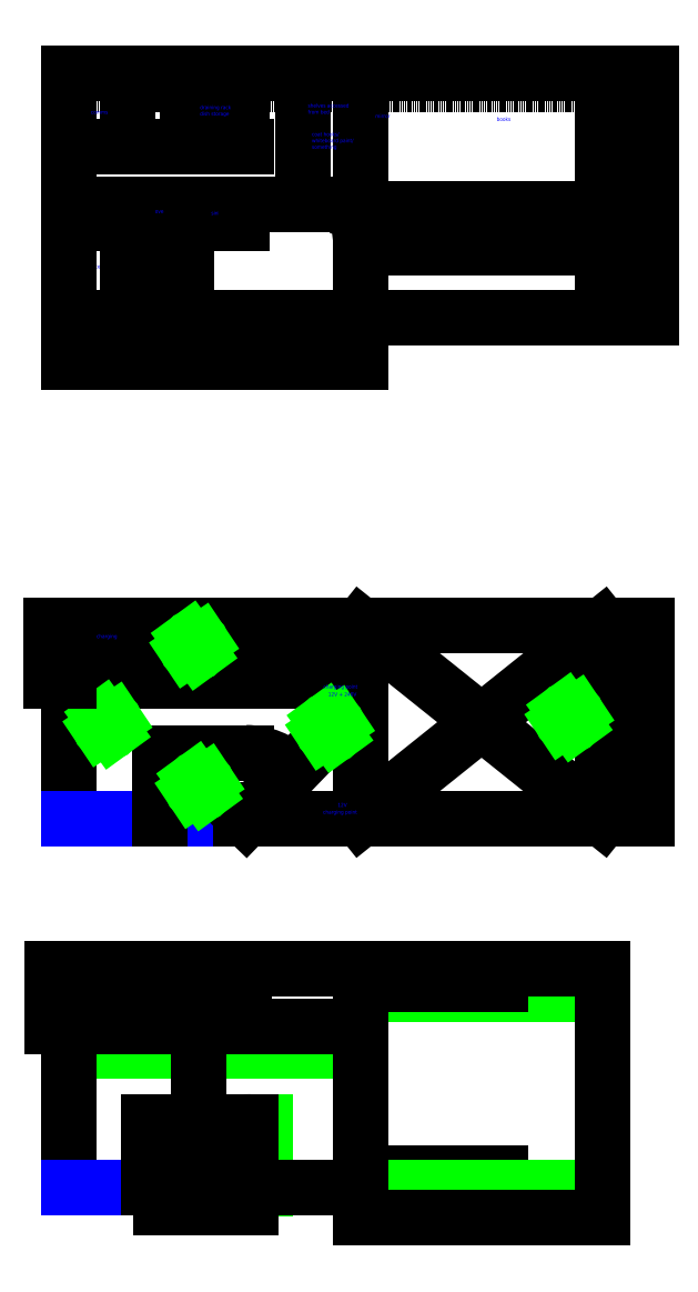
<metadata>
{"format":"dxf","ext":"dxf","renderer":"ezdxf+matplotlib","layout":"modelspace","background":"white","min_lineweight":24,"dpi":150}
</metadata>
<code>
0
SECTION
2
ENTITIES
0
LINE
8
construction
10
0
20
0
11
6.123e-13
21
10000
0
LINE
8
construction
10
2300
20
0
11
2300
21
10000
0
LINE
8
construction
10
4200
20
0
11
4200
21
10000
0
LINE
8
construction
10
930
20
0
11
930
21
10000
0
LINE
8
construction
10
480
20
0
11
480
21
10000
0
LINE
8
construction
10
-2700
20
1.163e-13
11
7300
21
1.163e-13
0
INSERT
8
0
2
Elevation
10
3.013e-13
20
6841
30
0
41
1
42
1
43
0
50
0
70
1
71
1
44
0
45
0
0
INSERT
8
0
2
Level 1
10
0
20
2900
30
0
41
1
42
1
43
0
50
0
70
1
71
1
44
0
45
0
0
INSERT
8
0
2
Level 0
10
0
20
2.572e-13
30
0
41
1
42
1
43
0
50
0
70
1
71
1
44
0
45
0
0
LINE
8
furniture
10
3.013e-13
20
6841
11
3.013e-13
21
7731
0
MTEXT
8
furniture
10
-5035
20
8118
30
0
40
1
41
0
71
1
72
1
1

7
standard
210
0
220
0
230
1
50
0
73
2
44
1
0
MTEXT
8
furniture
10
-5673
20
8264
30
0
40
1
41
0
71
1
72
1
1

7
standard
210
0
220
0
230
1
50
0
73
2
44
1
0
MTEXT
8
furniture
10
-5673
20
8264
30
0
40
1
41
0
71
1
72
1
1

7
standard
210
0
220
0
230
1
50
0
73
2
44
1
0
MTEXT
8
furniture
10
-5035
20
8118
30
0
40
1
41
0
71
1
72
1
1

7
standard
210
0
220
0
230
1
50
0
73
2
44
1
0
MTEXT
8
furniture
10
-5035
20
8118
30
0
40
1
41
0
71
1
72
1
1

7
standard
210
0
220
0
230
1
50
0
73
2
44
1
0
DIMENSION
8
construction
2
*D1
10
667.9
20
-50.93
30
0
11
667.9
21
-32.18
31
0
70
32
71
5
3
Standard
53
0
210
0
220
0
230
1
13
667.9
23
-50.93
33
0
14
667.9
24
-50.93
34
0
0
LINE
8
construction
10
1398
20
520
11
1398
21
1.052e+04
0
LINE
8
construction
10
1398
20
520
11
1398
21
1.052e+04
0
LINE
8
construction
10
1398
20
520
11
1398
21
1.052e+04
0
DIMENSION
8
dimensions
2
*D2
10
1398
20
6613
30
0
11
698.9
21
6631
31
0
70
32
71
5
72
0
3
Standard
53
0
210
0
220
0
230
1
13
3.013e-13
23
6841
33
0
14
1398
24
6841
34
0
0
DIMENSION
8
dimensions
2
*D3
10
4588
20
8761
30
0
11
4569
21
7801
31
0
70
32
71
5
3
Standard
53
0
210
0
220
0
230
1
13
4200
23
6841
33
0
14
4200
24
8761
34
0
50
90
0
DIMENSION
8
dimensions
2
*D4
10
4200
20
-231.6
30
0
11
3250
21
-212.9
31
0
70
32
71
5
72
0
3
Standard
53
0
210
0
220
0
230
1
13
2300
23
1.163e-13
33
0
14
4200
24
0
34
0
0
DIMENSION
8
dimensions
2
*D5
10
630.7
20
520
30
0
11
612
21
260
31
0
70
32
71
5
72
0
3
Standard
53
0
210
0
220
0
230
1
13
717
23
2.133e-13
33
0
14
717
24
520
34
0
50
90
0
DIMENSION
8
dimensions
2
*D6
10
1435
20
-149.4
30
0
11
1082
21
-130.7
31
0
70
32
71
5
72
0
3
Standard
53
0
210
0
220
0
230
1
13
729
23
-0.2471
33
0
14
1435
24
1.693e-13
34
0
0
DIMENSION
8
dimensions
2
*D7
10
-126.2
20
1720
30
0
11
-145
21
1495
31
0
70
32
71
5
72
0
3
Standard
53
0
210
0
220
0
230
1
13
0
23
1270
33
0
14
0
24
1720
34
0
50
90
0
DIMENSION
8
dimensions
2
*D8
10
1021
20
1270
30
0
11
1003
21
894.9
31
0
70
32
71
5
72
0
3
Standard
53
0
210
0
220
0
230
1
13
1082
23
519.7
33
0
14
1150
24
1270
34
0
50
90
0
DIMENSION
8
dimensions
2
*D9
10
4549
20
2900
30
0
11
4530
21
3660
31
0
70
32
71
5
72
0
3
Standard
53
0
210
0
220
0
230
1
13
4200
23
4420
33
0
14
4200
24
2900
34
0
50
90
0
DIMENSION
8
dimensions
2
*D10
10
2300
20
6486
30
0
11
1150
21
6504
31
0
70
32
71
5
72
0
3
Standard
53
0
210
0
220
0
230
1
13
3.013e-13
23
6841
33
0
14
2300
24
6841
34
0
0
DIMENSION
8
dimensions
2
*D11
10
-133.9
20
4420
30
0
11
-152.6
21
4200
31
0
70
32
71
5
72
0
3
Standard
53
0
210
0
220
0
230
1
13
0
23
3980
33
0
14
0
24
4420
34
0
50
90
0
DIMENSION
8
dimensions
2
*D12
10
340.7
20
1320
30
0
11
322
21
1505
31
0
70
32
71
5
72
0
3
Standard
53
0
210
0
220
0
230
1
13
480
23
1690
33
0
14
480
24
1320
34
0
50
90
0
DIMENSION
8
dimensions
2
*D13
10
4326
20
7391
30
0
11
4308
21
7116
31
0
70
32
71
5
3
Standard
53
0
210
0
220
0
230
1
13
4200
23
6841
33
0
14
4200
24
7391
34
0
50
90
0
ENDSEC
0
EOF

</code>
